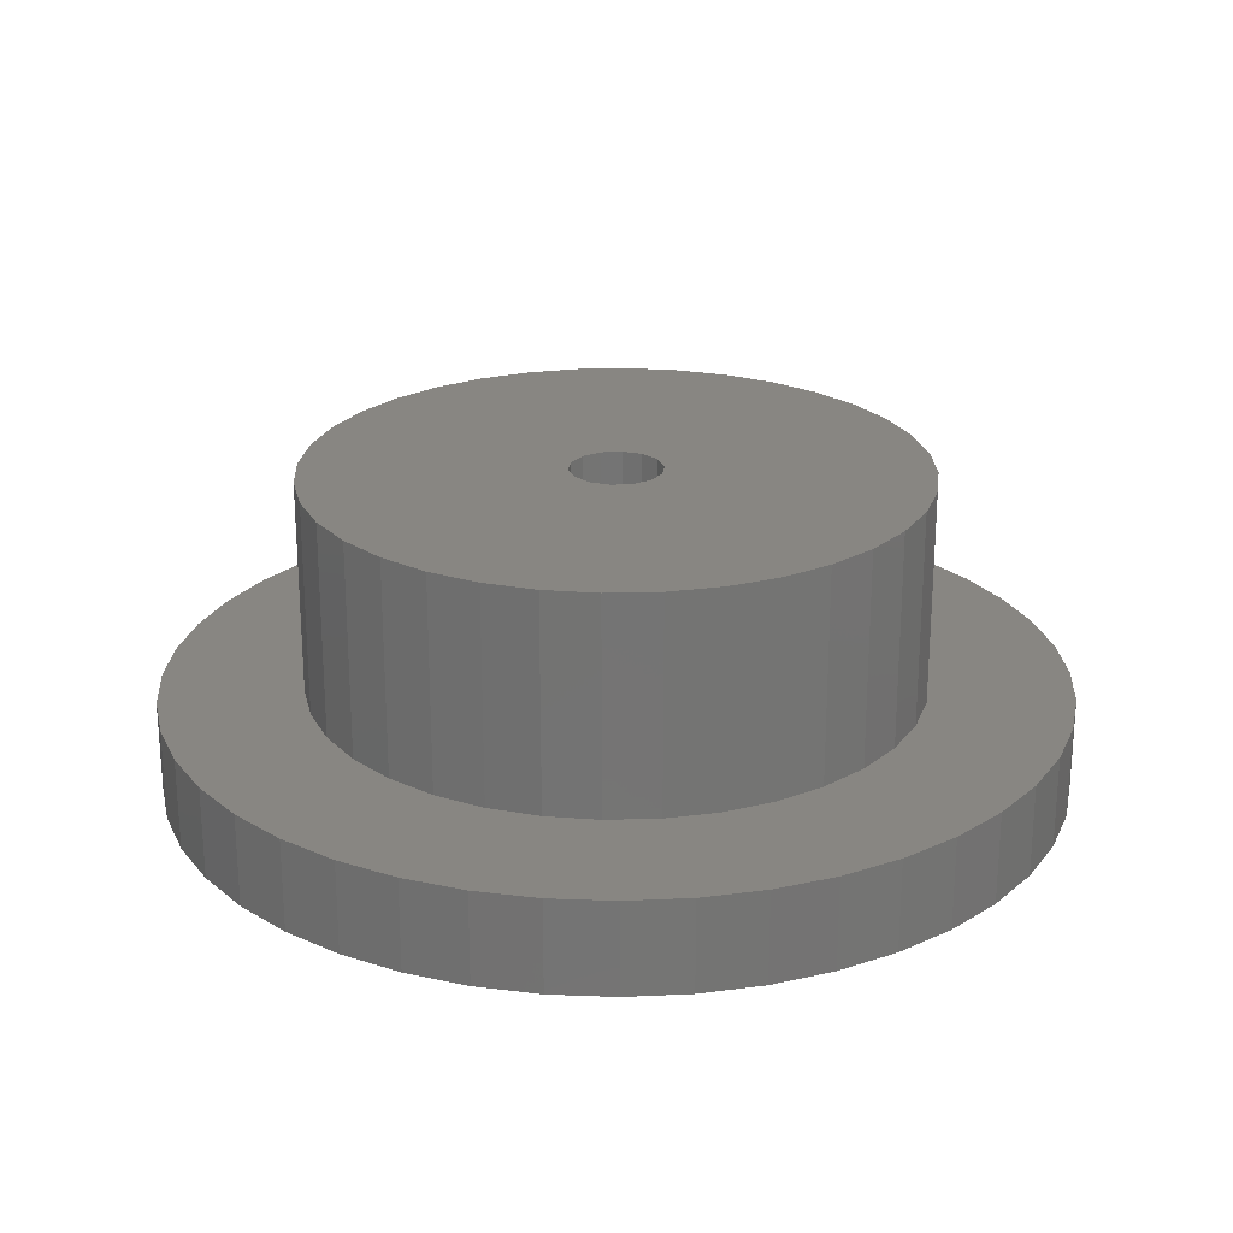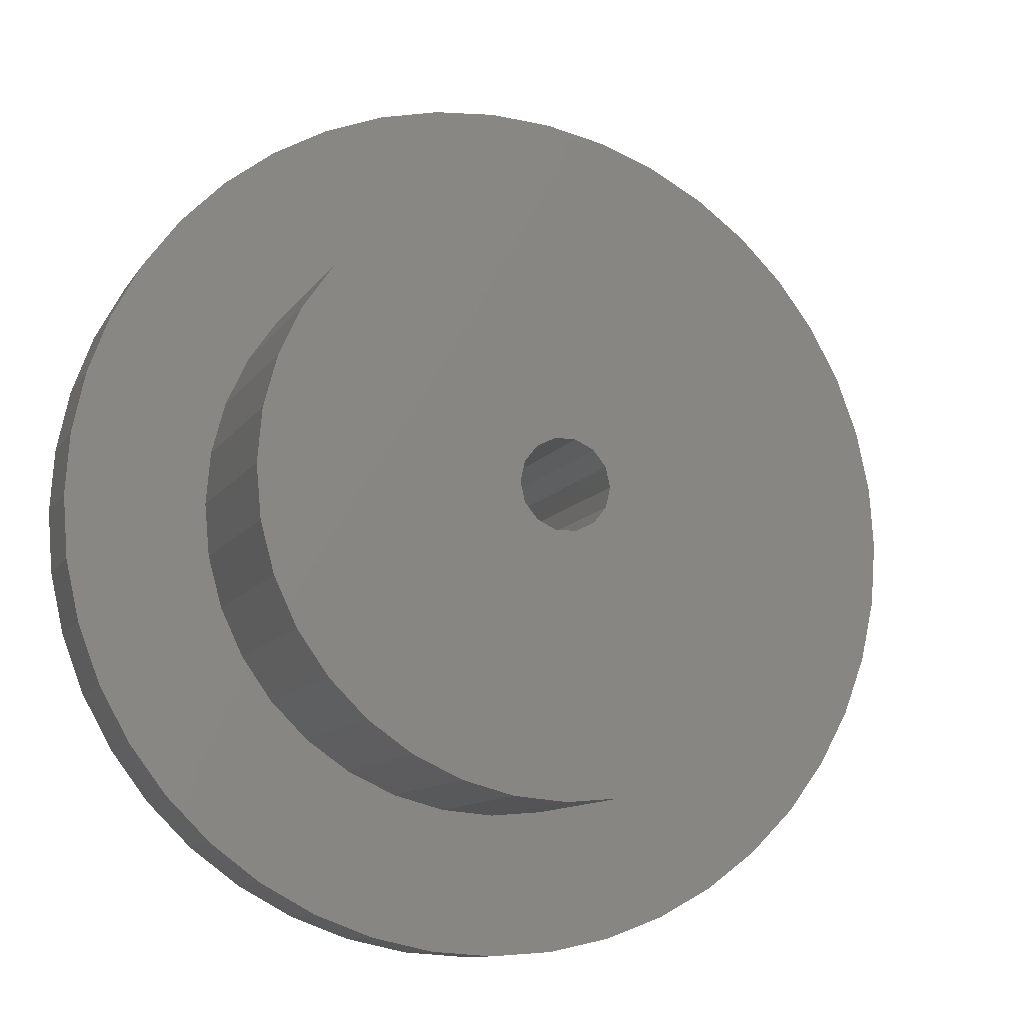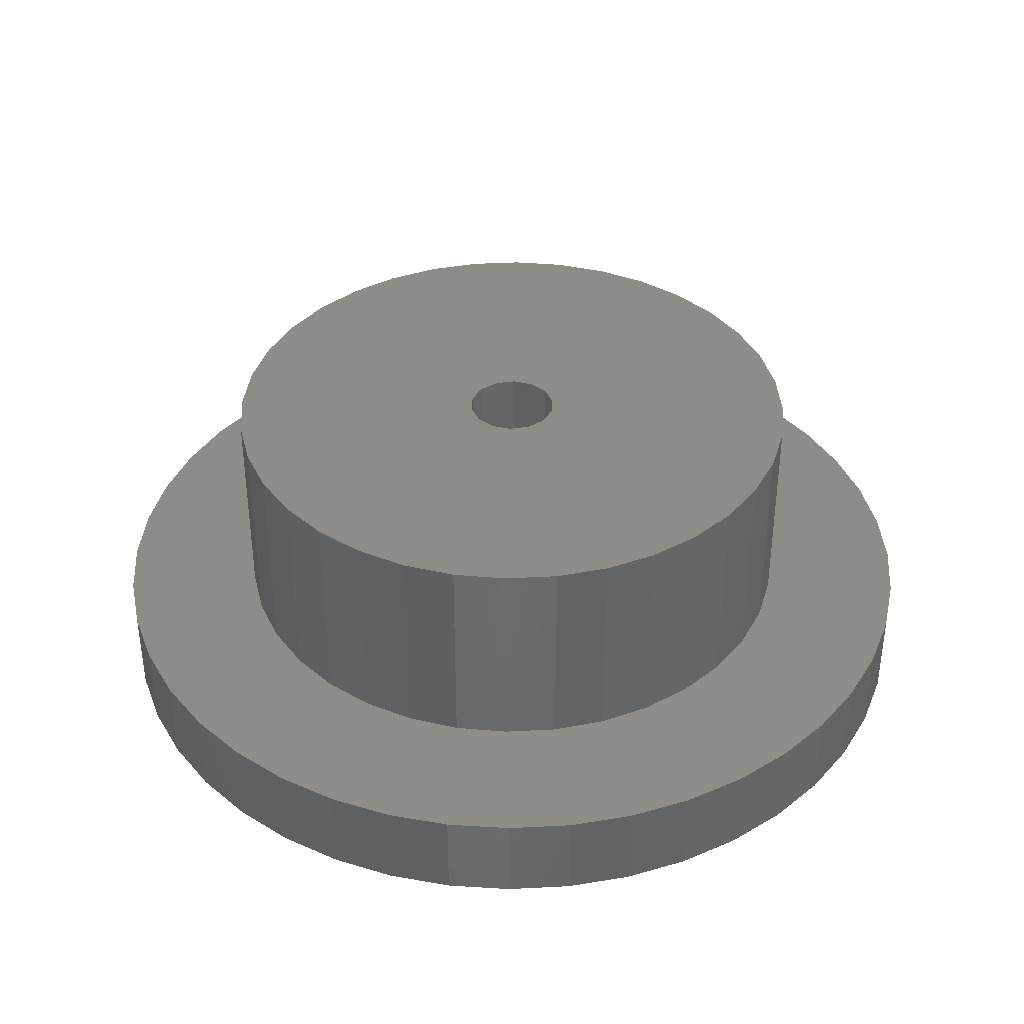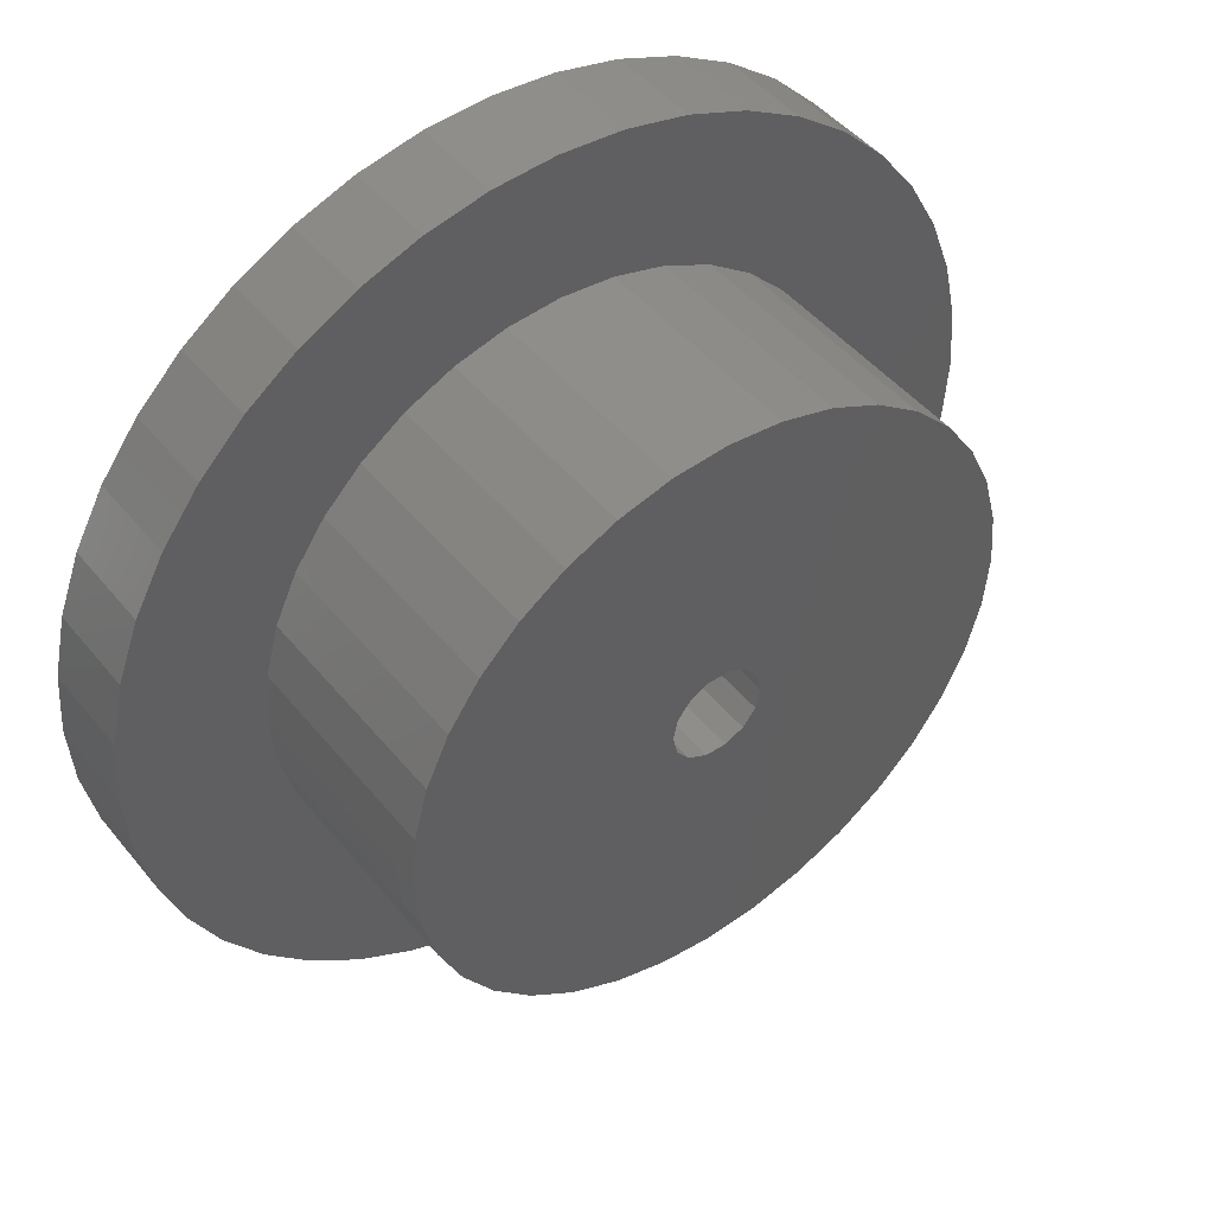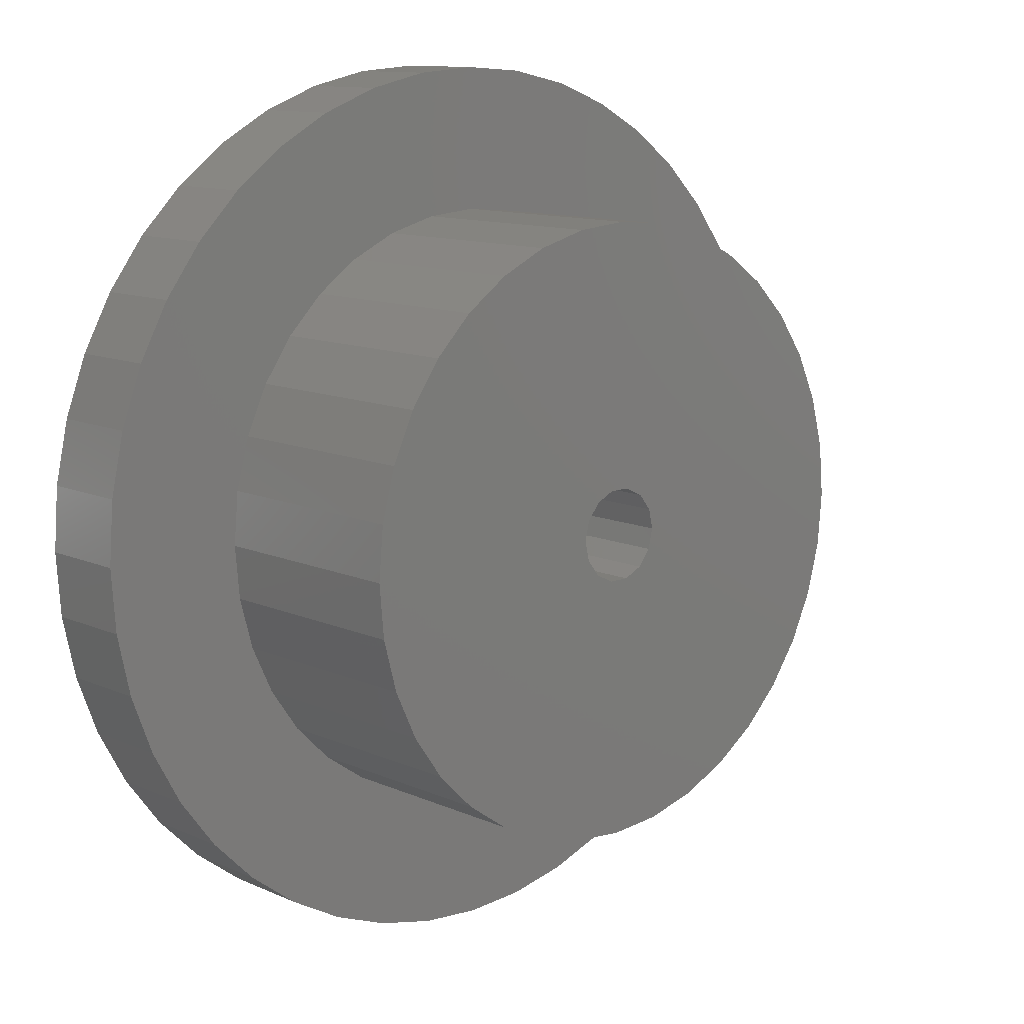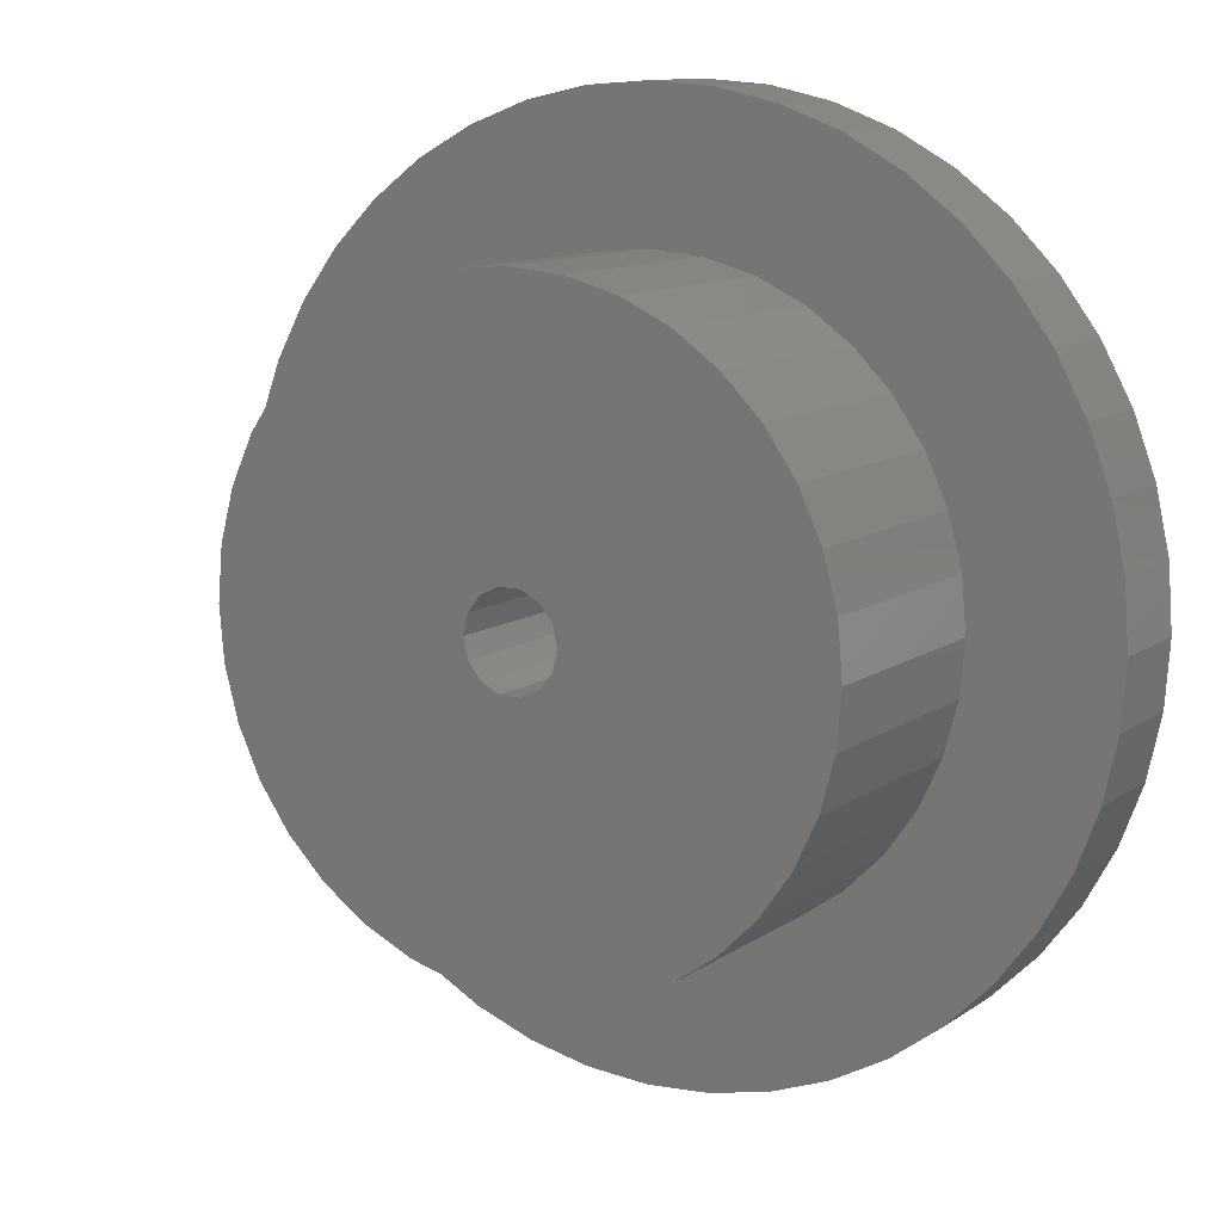
<metadata>
{"format":"stl","ext":"stl","renderer":"f3d","projection":"perspective","resolution":1024,"background":"white","views":[{"elev":23.5,"azim":-57.6,"up":"+Z"},{"elev":-10.6,"azim":-19.6,"up":"+Y"},{"elev":38.2,"azim":41.3,"up":"+Z"},{"elev":46.1,"azim":-36.6,"up":"+Y"},{"elev":11.5,"azim":-42.9,"up":"+Y"},{"elev":11.3,"azim":32.3,"up":"+Y"}]}
</metadata>
<code>
# stl→obj: 188 verts, 376 faces
v 14.35 2.064 -3
v 0.9352 1.173 -3
v 0.3338 1.462 -3
v 1.351 0.6508 -3
v -14.5 -1.776e-15 -3
v -1.5 1.837e-16 -3
v -1.351 -0.6508 -3
v -0.9352 -1.173 -3
v -0.3338 -1.462 -3
v -14.35 -2.064 -3
v -2.064 -14.35 -3
v -4.085 -13.91 -3
v -6.024 -13.19 -3
v -7.839 -12.2 -3
v -9.495 -10.96 -3
v -10.96 -9.495 -3
v -12.2 -7.839 -3
v -13.19 -6.024 -3
v -13.91 -4.085 -3
v 0.3338 -1.462 -3
v 14.5 0 -3
v 14.35 -2.064 -3
v 13.91 -4.085 -3
v 13.19 -6.024 -3
v 12.2 -7.839 -3
v 10.96 -9.495 -3
v 9.495 -10.96 -3
v 7.839 -12.2 -3
v 6.024 -13.19 -3
v 4.085 -13.91 -3
v 2.064 -14.35 -3
v -2.664e-15 14.5 -3
v 2.064 14.35 -3
v 4.085 13.91 -3
v 6.024 13.19 -3
v 7.839 12.2 -3
v 9.495 10.96 -3
v 10.96 9.495 -3
v 12.2 7.839 -3
v 13.19 6.024 -3
v 13.91 4.085 -3
v -0.3338 1.462 -3
v -14.35 2.064 -3
v -13.91 4.085 -3
v -13.19 6.024 -3
v -12.2 7.839 -3
v -10.96 9.495 -3
v -9.495 10.96 -3
v -7.839 12.2 -3
v -6.024 13.19 -3
v -4.085 13.91 -3
v -2.064 14.35 -3
v -0.9352 1.173 -3
v -1.351 0.6508 -3
v 0.9352 -1.173 -3
v 1.351 -0.6508 -3
v 1.5 0 -3
v 8.879e-16 -14.5 -3
v 9.75 -1.719 7
v 0.9352 -1.173 7
v 0.3338 -1.462 7
v 1.351 -0.6508 7
v -9.9 1.212e-15 7
v -1.5 1.837e-16 7
v -1.351 0.6508 7
v -0.9352 1.173 7
v -0.3338 1.462 7
v -9.75 1.719 7
v -1.719 9.75 7
v -3.386 9.303 7
v -4.95 8.574 7
v -6.364 7.584 7
v -7.584 6.364 7
v -8.574 4.95 7
v -9.303 3.386 7
v 0.3338 1.462 7
v 9.9 0 7
v 9.75 1.719 7
v 9.303 3.386 7
v 8.574 4.95 7
v 7.584 6.364 7
v 6.364 7.584 7
v 4.95 8.574 7
v 3.386 9.303 7
v 1.719 9.75 7
v -1.819e-15 -9.9 7
v 1.719 -9.75 7
v 3.386 -9.303 7
v 4.95 -8.574 7
v 6.364 -7.584 7
v 7.584 -6.364 7
v 8.574 -4.95 7
v 9.303 -3.386 7
v -0.3338 -1.462 7
v -9.75 -1.719 7
v -9.303 -3.386 7
v -8.574 -4.95 7
v -7.584 -6.364 7
v -6.364 -7.584 7
v -4.95 -8.574 7
v -3.386 -9.303 7
v -1.719 -9.75 7
v -0.9352 -1.173 7
v -1.351 -0.6508 7
v 0.9352 1.173 7
v 1.351 0.6508 7
v 1.5 0 7
v 2.804e-15 9.9 7
v -4.95 8.574 0
v -12.2 7.839 0
v -6.364 7.584 0
v 4.95 8.574 0
v 6.364 7.584 0
v 12.2 7.839 0
v 2.804e-15 9.9 0
v 1.719 9.75 0
v 10.96 9.495 0
v 9.495 10.96 0
v 7.839 12.2 0
v 6.024 13.19 0
v 4.085 13.91 0
v 2.064 14.35 0
v -2.664e-15 14.5 0
v -2.064 14.35 0
v -4.085 13.91 0
v -6.024 13.19 0
v -7.839 12.2 0
v -9.495 10.96 0
v -10.96 9.495 0
v -1.719 9.75 0
v 8.879e-16 -14.5 0
v -9.495 -10.96 0
v -7.839 -12.2 0
v -6.024 -13.19 0
v -4.085 -13.91 0
v -2.064 -14.35 0
v 2.064 -14.35 0
v 4.085 -13.91 0
v 6.024 -13.19 0
v 7.839 -12.2 0
v 9.495 -10.96 0
v -3.386 9.303 0
v -7.584 6.364 0
v -13.19 6.024 0
v -8.574 4.95 0
v -13.91 4.085 0
v -9.303 3.386 0
v -9.75 1.719 0
v -14.35 2.064 0
v -9.9 1.212e-15 0
v -14.5 -1.776e-15 0
v -9.75 -1.719 0
v -14.35 -2.064 0
v -9.303 -3.386 0
v -13.91 -4.085 0
v -8.574 -4.95 0
v -13.19 -6.024 0
v -7.584 -6.364 0
v -6.364 -7.584 0
v -12.2 -7.839 0
v -4.95 -8.574 0
v -10.96 -9.495 0
v -3.386 -9.303 0
v -1.719 -9.75 0
v -1.819e-15 -9.9 0
v 1.719 -9.75 0
v 3.386 -9.303 0
v 10.96 -9.495 0
v 4.95 -8.574 0
v 3.386 9.303 0
v 13.19 6.024 0
v 7.584 6.364 0
v 13.91 4.085 0
v 8.574 4.95 0
v 9.303 3.386 0
v 14.35 2.064 0
v 9.75 1.719 0
v 14.5 0 0
v 9.9 0 0
v 14.35 -2.064 0
v 9.75 -1.719 0
v 13.91 -4.085 0
v 9.303 -3.386 0
v 13.19 -6.024 0
v 8.574 -4.95 0
v 7.584 -6.364 0
v 12.2 -7.839 0
v 6.364 -7.584 0
f 1 2 3
f 1 4 2
f 5 6 7
f 5 7 8
f 5 8 9
f 5 9 10
f 10 11 12
f 10 12 13
f 10 13 14
f 10 14 15
f 10 15 16
f 10 16 17
f 10 17 18
f 10 18 19
f 20 21 22
f 20 22 23
f 20 23 24
f 20 24 25
f 20 25 26
f 20 26 27
f 20 27 28
f 20 28 29
f 20 29 30
f 20 30 31
f 32 33 34
f 32 34 35
f 32 35 36
f 32 36 37
f 32 37 38
f 32 38 39
f 32 39 40
f 32 40 41
f 32 41 1
f 32 1 3
f 32 3 42
f 32 42 43
f 32 43 44
f 32 44 45
f 32 45 46
f 32 46 47
f 32 47 48
f 32 48 49
f 32 49 50
f 32 50 51
f 32 51 52
f 43 42 53
f 43 53 54
f 43 54 6
f 43 6 5
f 21 20 55
f 21 55 56
f 21 56 57
f 21 57 4
f 21 4 1
f 20 31 9
f 9 31 58
f 9 58 10
f 10 58 11
f 59 60 61
f 59 62 60
f 63 64 65
f 63 65 66
f 63 66 67
f 63 67 68
f 68 69 70
f 68 70 71
f 68 71 72
f 68 72 73
f 68 73 74
f 68 74 75
f 76 77 78
f 76 78 79
f 76 79 80
f 76 80 81
f 76 81 82
f 76 82 83
f 76 83 84
f 76 84 85
f 86 87 88
f 86 88 89
f 86 89 90
f 86 90 91
f 86 91 92
f 86 92 93
f 86 93 59
f 86 59 61
f 86 61 94
f 86 94 95
f 86 95 96
f 86 96 97
f 86 97 98
f 86 98 99
f 86 99 100
f 86 100 101
f 86 101 102
f 95 94 103
f 95 103 104
f 95 104 64
f 95 64 63
f 77 76 105
f 77 105 106
f 77 106 107
f 77 107 62
f 77 62 59
f 76 85 67
f 67 85 108
f 67 108 68
f 68 108 69
f 42 66 53
f 53 66 65
f 53 65 54
f 54 65 64
f 54 64 6
f 66 42 67
f 67 42 3
f 67 3 76
f 76 3 2
f 76 2 105
f 105 2 4
f 105 4 106
f 106 4 57
f 106 57 107
f 20 60 55
f 55 60 62
f 55 62 56
f 56 62 107
f 56 107 57
f 60 20 61
f 61 20 9
f 61 9 94
f 94 9 8
f 94 8 103
f 103 8 7
f 103 7 104
f 104 7 6
f 104 6 64
f 109 110 111
f 112 113 114
f 115 116 117
f 115 117 118
f 115 118 119
f 115 119 120
f 115 120 121
f 115 121 122
f 115 122 123
f 115 123 124
f 115 124 125
f 115 125 126
f 115 126 127
f 115 127 128
f 115 128 129
f 115 129 130
f 131 132 133
f 131 133 134
f 131 134 135
f 131 135 136
f 131 137 138
f 131 138 139
f 131 139 140
f 131 140 141
f 110 109 129
f 129 109 142
f 129 142 130
f 111 110 143
f 143 110 144
f 143 144 145
f 145 144 146
f 145 146 147
f 147 146 148
f 148 146 149
f 148 149 150
f 150 149 151
f 150 151 152
f 152 151 153
f 152 153 154
f 154 153 155
f 154 155 156
f 156 155 157
f 156 157 158
f 158 157 159
f 159 157 160
f 159 160 161
f 161 160 162
f 161 162 163
f 163 162 164
f 164 162 132
f 164 132 165
f 165 132 131
f 165 131 166
f 166 131 141
f 166 141 167
f 167 141 168
f 167 168 169
f 112 114 170
f 170 114 117
f 170 117 116
f 114 113 171
f 171 113 172
f 171 172 173
f 173 172 174
f 173 174 175
f 173 175 176
f 176 175 177
f 176 177 178
f 178 177 179
f 178 179 180
f 180 179 181
f 180 181 182
f 182 181 183
f 182 183 184
f 184 183 185
f 184 185 186
f 184 186 187
f 187 186 188
f 187 188 168
f 168 188 169
f 179 77 181
f 181 77 59
f 181 59 183
f 183 59 93
f 183 93 185
f 185 93 92
f 185 92 186
f 186 92 91
f 186 91 188
f 188 91 90
f 188 90 169
f 169 90 89
f 169 89 167
f 167 89 88
f 167 88 166
f 166 88 87
f 166 87 165
f 165 87 86
f 165 86 164
f 164 86 102
f 164 102 163
f 163 102 101
f 163 101 161
f 161 101 100
f 161 100 159
f 159 100 99
f 159 99 158
f 158 99 98
f 158 98 156
f 156 98 97
f 156 97 154
f 154 97 96
f 154 96 152
f 152 96 95
f 152 95 150
f 150 95 63
f 150 63 148
f 148 63 68
f 148 68 147
f 147 68 75
f 147 75 145
f 145 75 74
f 145 74 143
f 143 74 73
f 143 73 111
f 111 73 72
f 111 72 109
f 109 72 71
f 109 71 142
f 142 71 70
f 142 70 130
f 130 70 69
f 130 69 115
f 115 69 108
f 115 108 116
f 116 108 85
f 116 85 170
f 170 85 84
f 170 84 112
f 112 84 83
f 112 83 113
f 113 83 82
f 113 82 172
f 172 82 81
f 172 81 174
f 174 81 80
f 174 80 175
f 175 80 79
f 175 79 177
f 177 79 78
f 177 78 179
f 179 78 77
f 178 21 176
f 176 21 1
f 176 1 173
f 173 1 41
f 173 41 171
f 171 41 40
f 171 40 114
f 114 40 39
f 114 39 117
f 117 39 38
f 117 38 118
f 118 38 37
f 118 37 119
f 119 37 36
f 119 36 120
f 120 36 35
f 120 35 121
f 121 35 34
f 121 34 122
f 122 34 33
f 122 33 123
f 123 33 32
f 123 32 124
f 124 32 52
f 124 52 125
f 125 52 51
f 125 51 126
f 126 51 50
f 126 50 127
f 127 50 49
f 127 49 128
f 128 49 48
f 128 48 129
f 129 48 47
f 129 47 110
f 110 47 46
f 110 46 144
f 144 46 45
f 144 45 146
f 146 45 44
f 146 44 149
f 149 44 43
f 149 43 151
f 151 43 5
f 151 5 153
f 153 5 10
f 153 10 155
f 155 10 19
f 155 19 157
f 157 19 18
f 157 18 160
f 160 18 17
f 160 17 162
f 162 17 16
f 162 16 132
f 132 16 15
f 132 15 133
f 133 15 14
f 133 14 134
f 134 14 13
f 134 13 135
f 135 13 12
f 135 12 136
f 136 12 11
f 136 11 131
f 131 11 58
f 131 58 137
f 137 58 31
f 137 31 138
f 138 31 30
f 138 30 139
f 139 30 29
f 139 29 140
f 140 29 28
f 140 28 141
f 141 28 27
f 141 27 168
f 168 27 26
f 168 26 187
f 187 26 25
f 187 25 184
f 184 25 24
f 184 24 182
f 182 24 23
f 182 23 180
f 180 23 22
f 180 22 178
f 178 22 21

</code>
